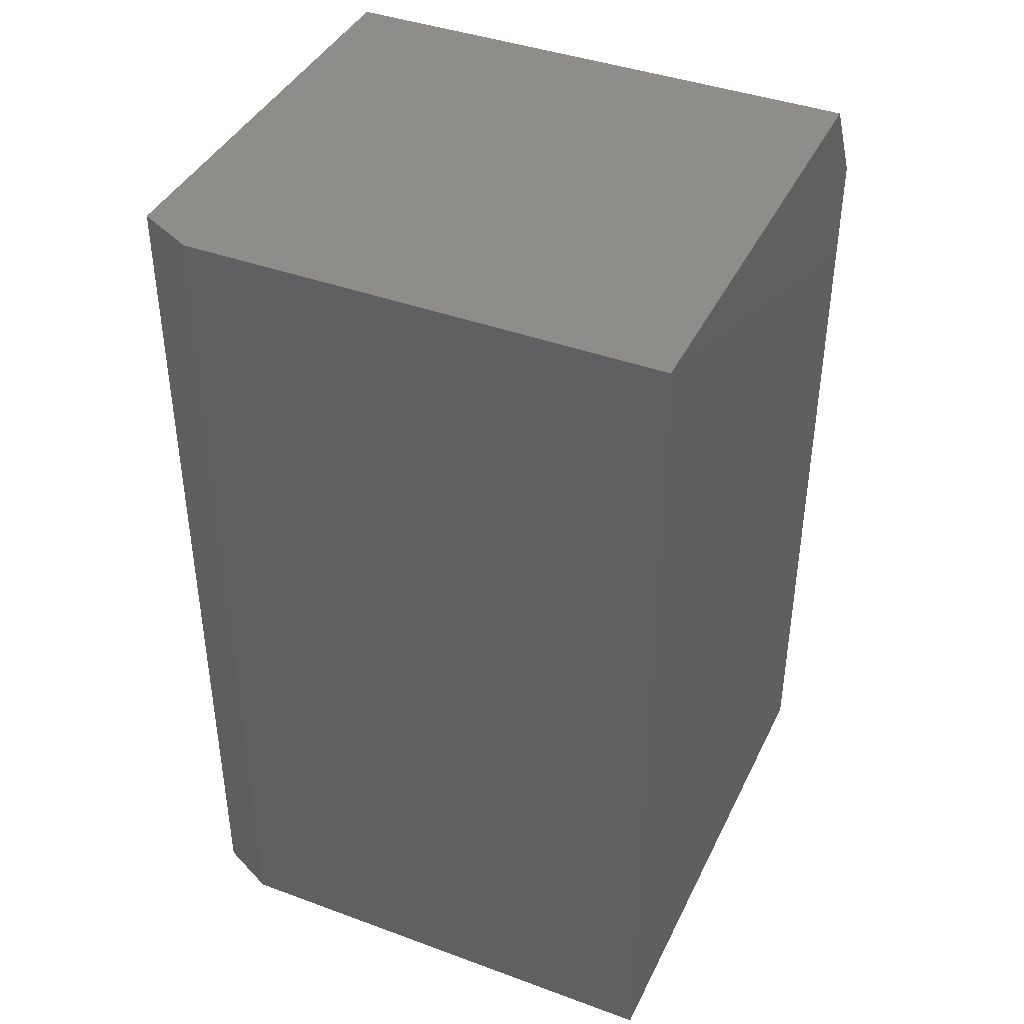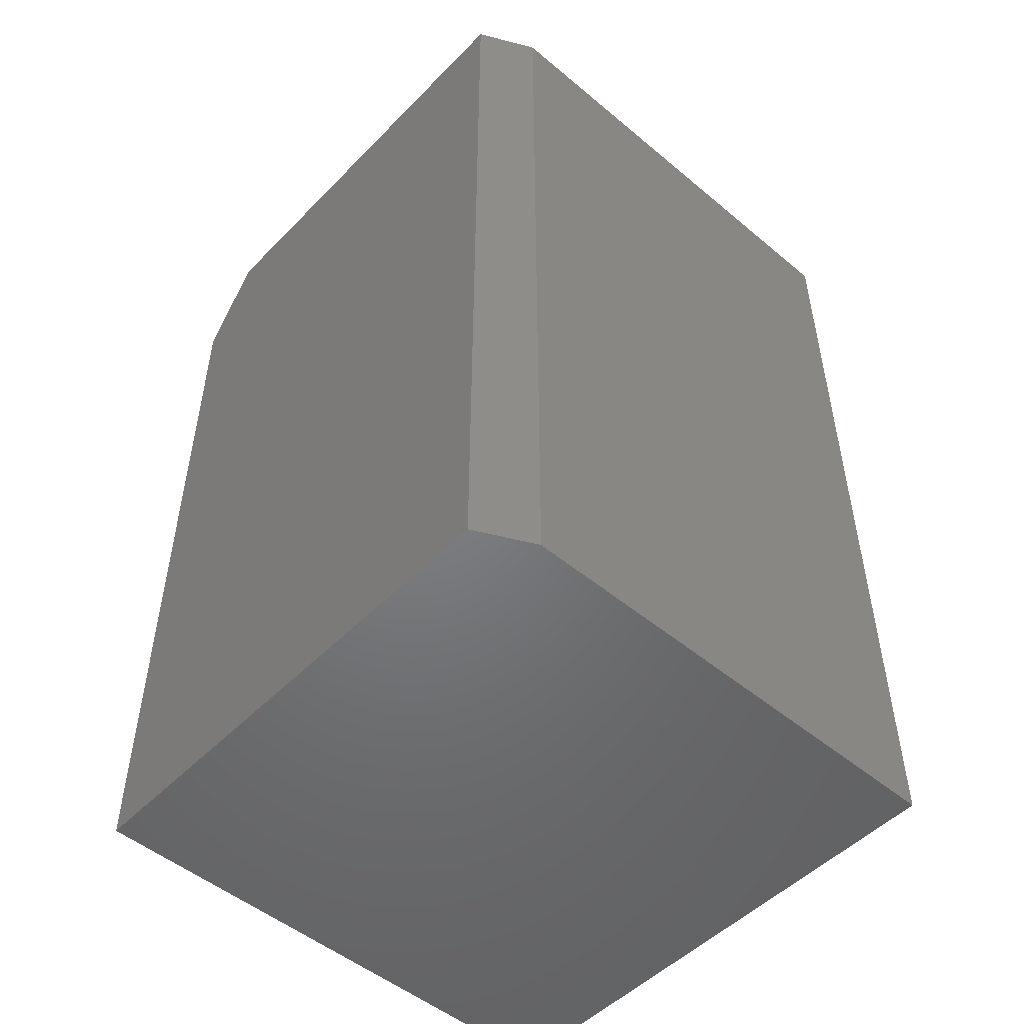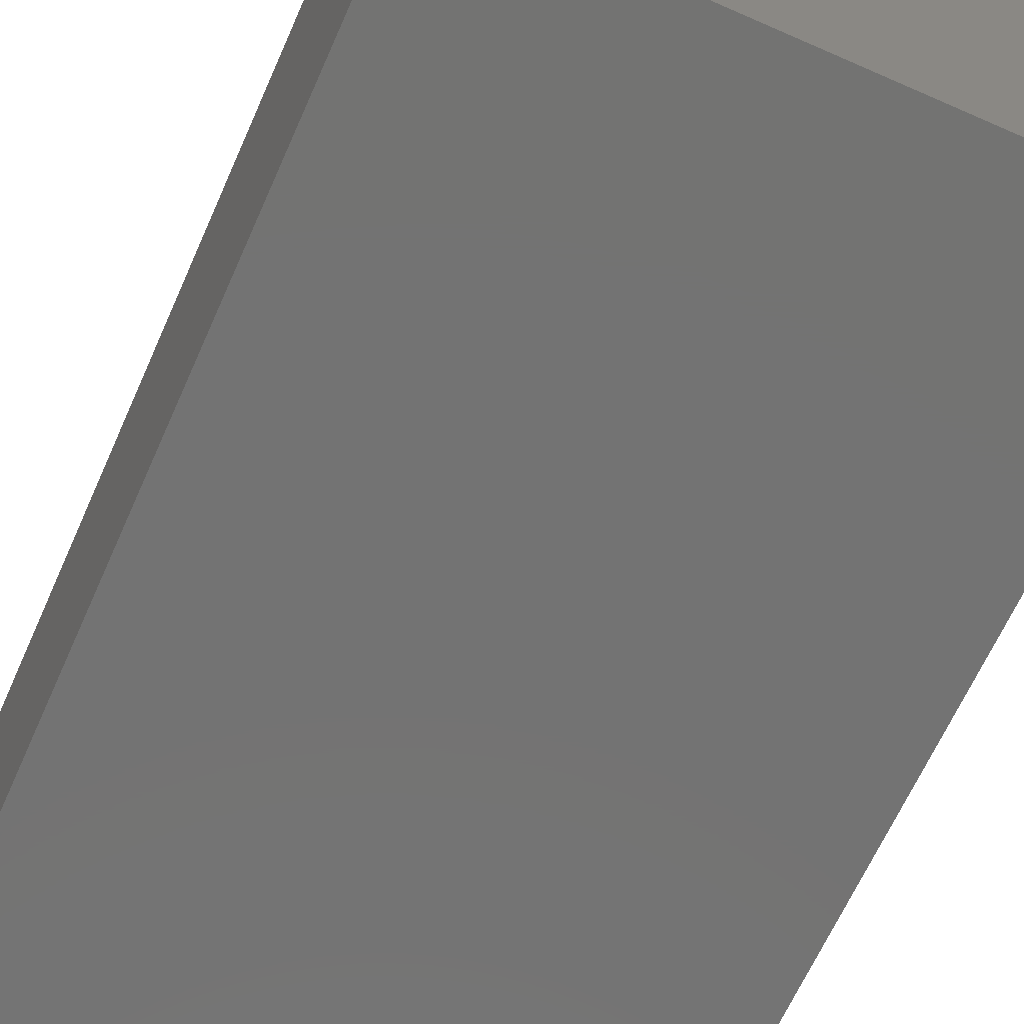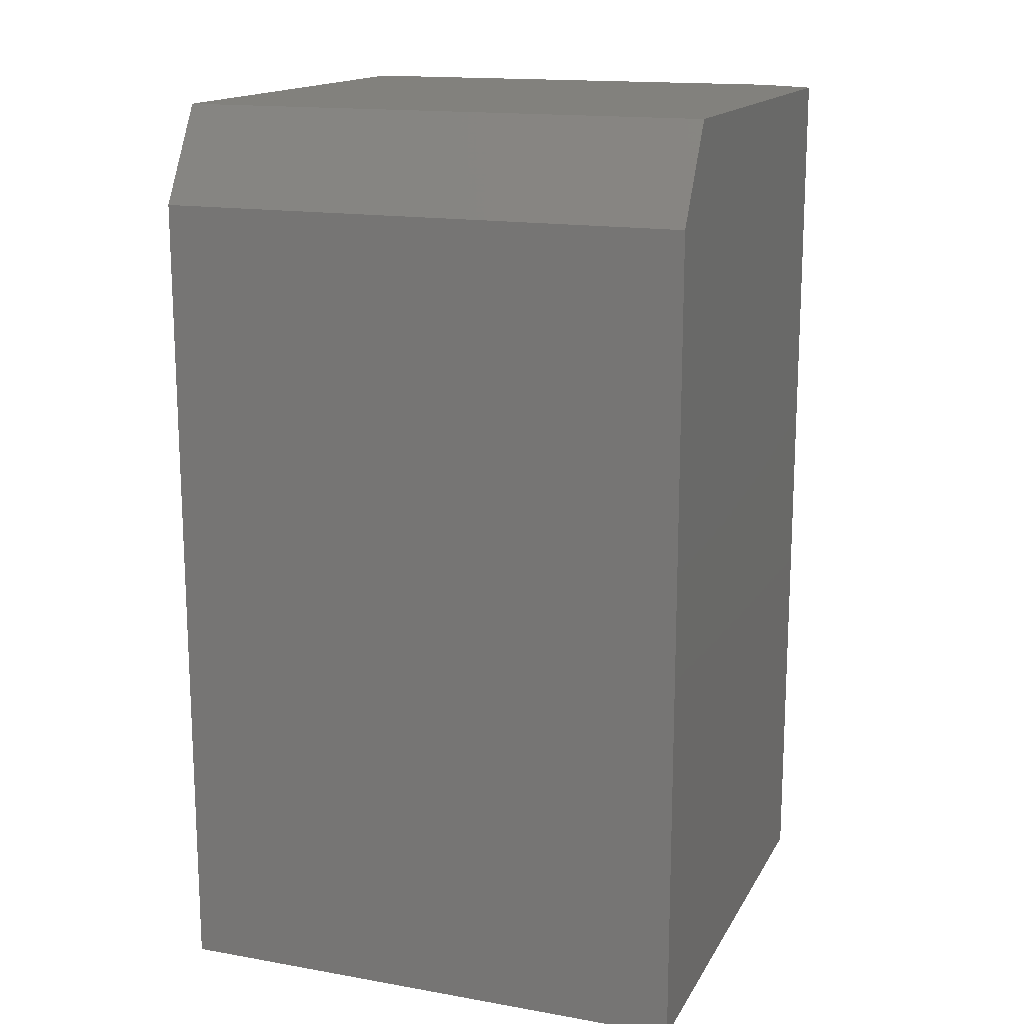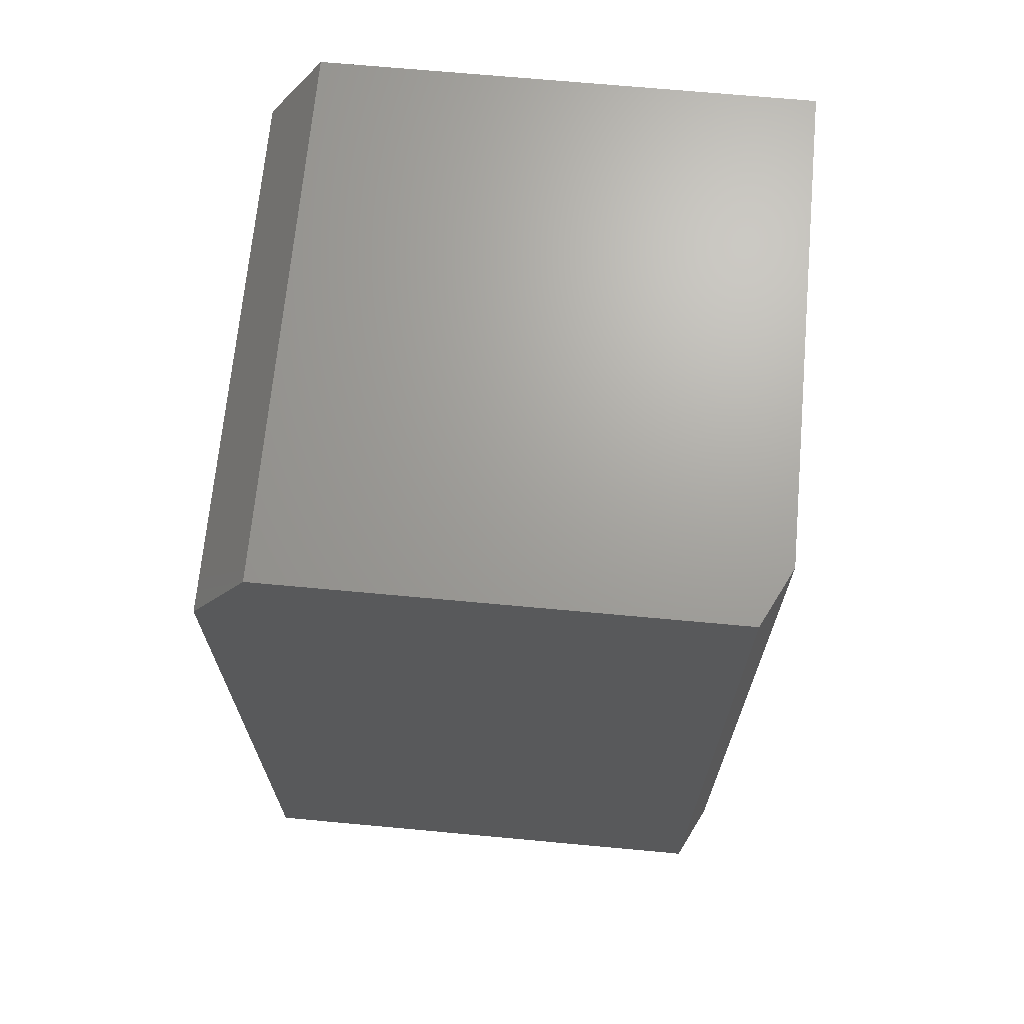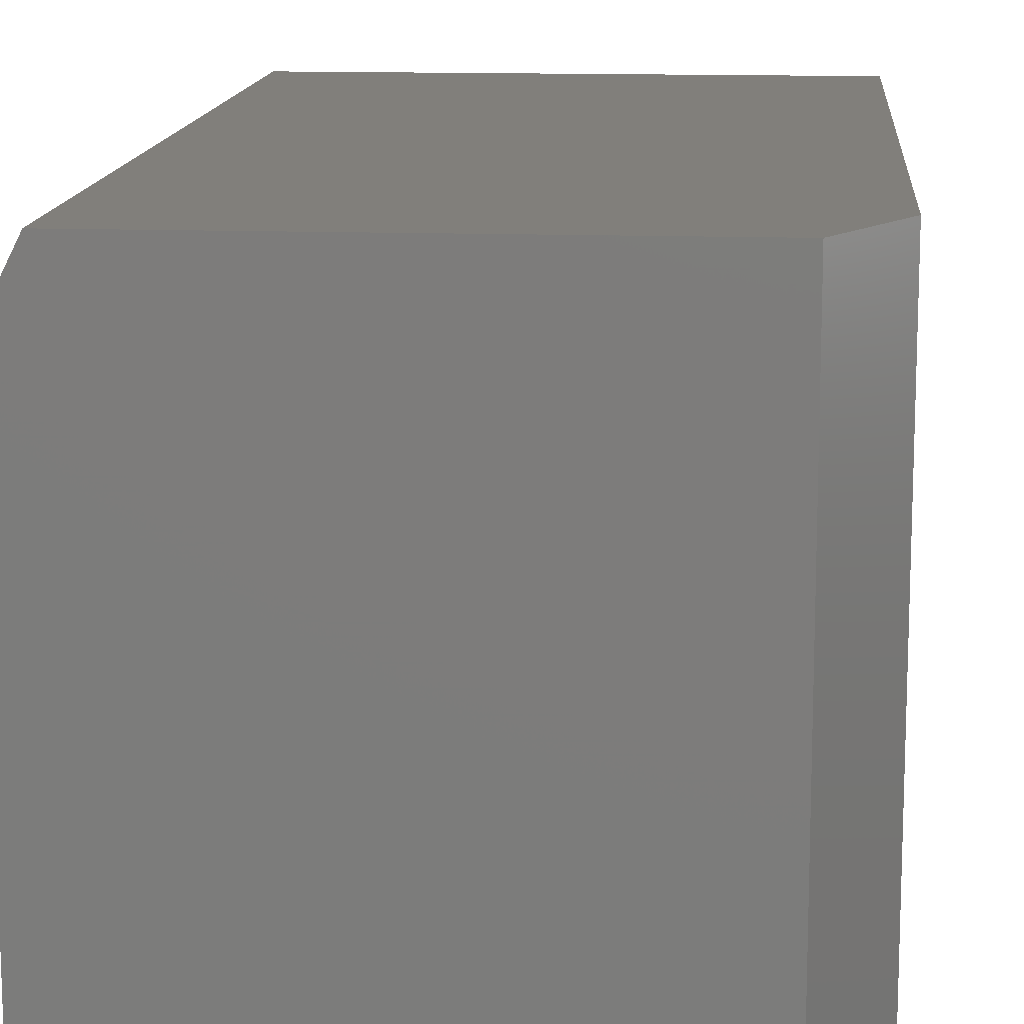
<metadata>
{"format":"stl","ext":"stl","renderer":"f3d","projection":"perspective","resolution":1024,"background":"white","views":[{"elev":40.7,"azim":-65.8,"up":"+Z"},{"elev":-50.7,"azim":-132.3,"up":"+Z"},{"elev":-65.2,"azim":-23.9,"up":"+Y"},{"elev":15.6,"azim":110.3,"up":"+Z"},{"elev":68.4,"azim":-174.7,"up":"+Z"},{"elev":13.3,"azim":4.7,"up":"+Y"}]}
</metadata>
<code>
# stl→obj: 12 verts, 20 faces
v -0.6797 -0.2344 0.75
v 0.1016 -0.2344 0.75
v -0.6797 0.5469 0.75
v 0.1016 0.6406 0.75
v -0.6328 0.6406 0.75
v 0.1953 0.6406 -0.75
v -0.6328 0.6406 -0.75
v 0.1953 0.6406 0.5938
v -0.6797 0.5469 -0.75
v 0.1953 -0.2344 -0.75
v -0.6797 -0.2344 -0.75
v 0.1953 -0.2344 0.5938
f 1 2 3
f 3 2 4
f 3 4 5
f 6 7 8
f 8 7 5
f 8 5 4
f 7 6 9
f 9 6 10
f 9 10 11
f 9 11 3
f 3 11 1
f 5 7 3
f 3 7 9
f 10 6 12
f 12 6 8
f 11 10 1
f 1 10 12
f 1 12 2
f 4 2 8
f 8 2 12

</code>
